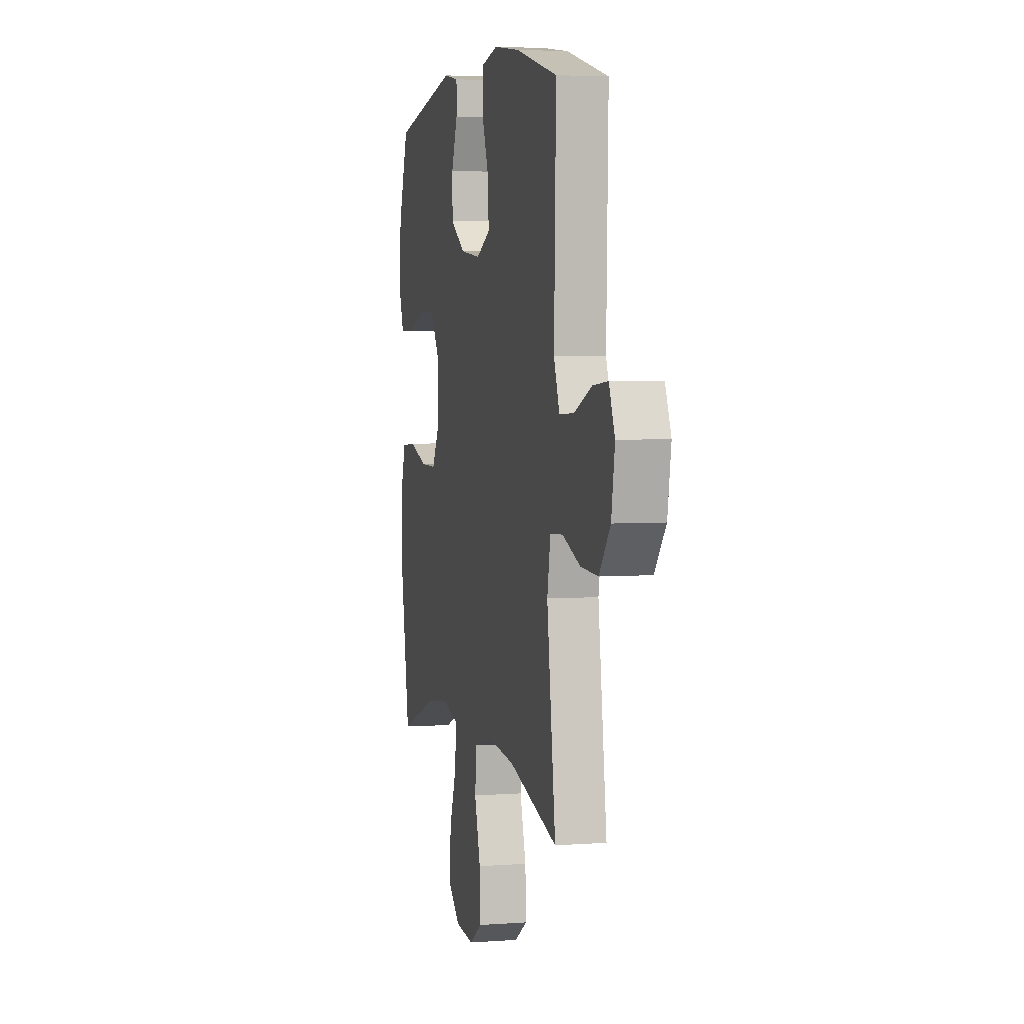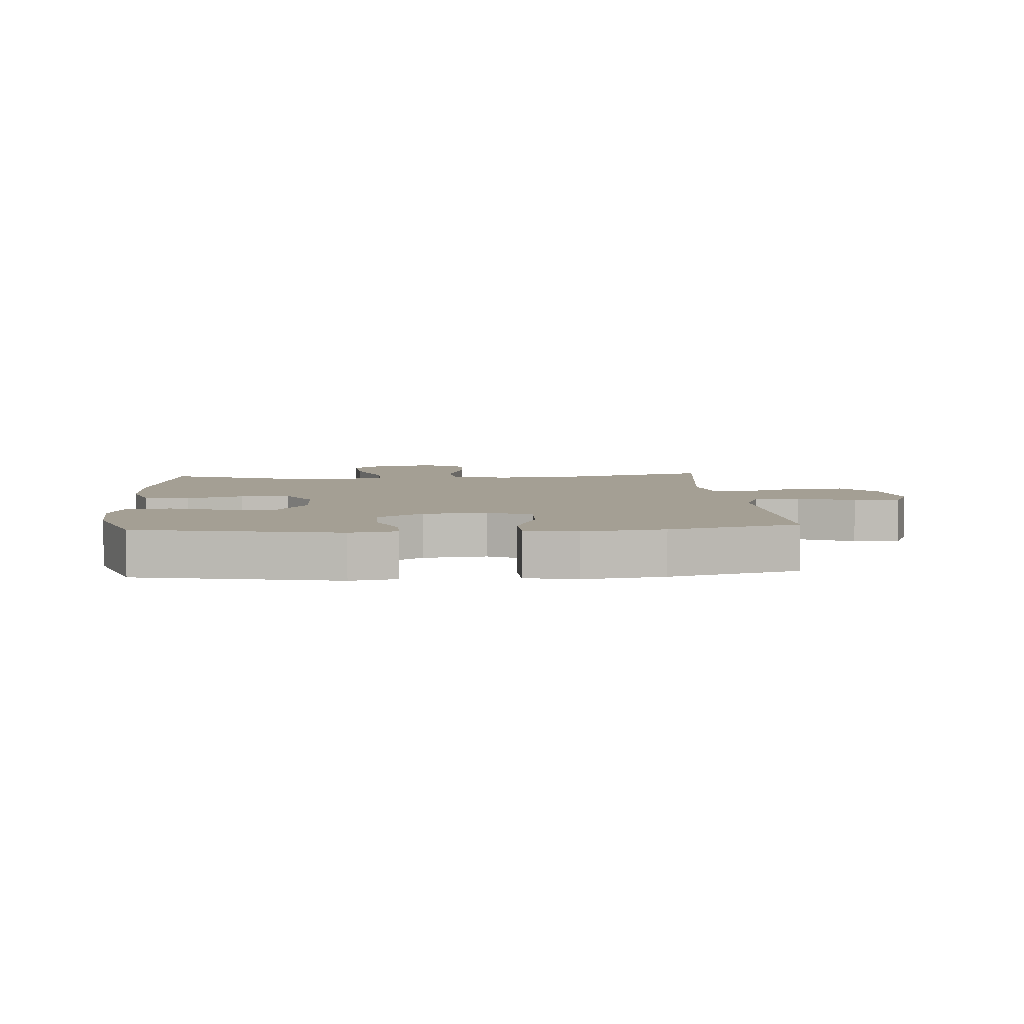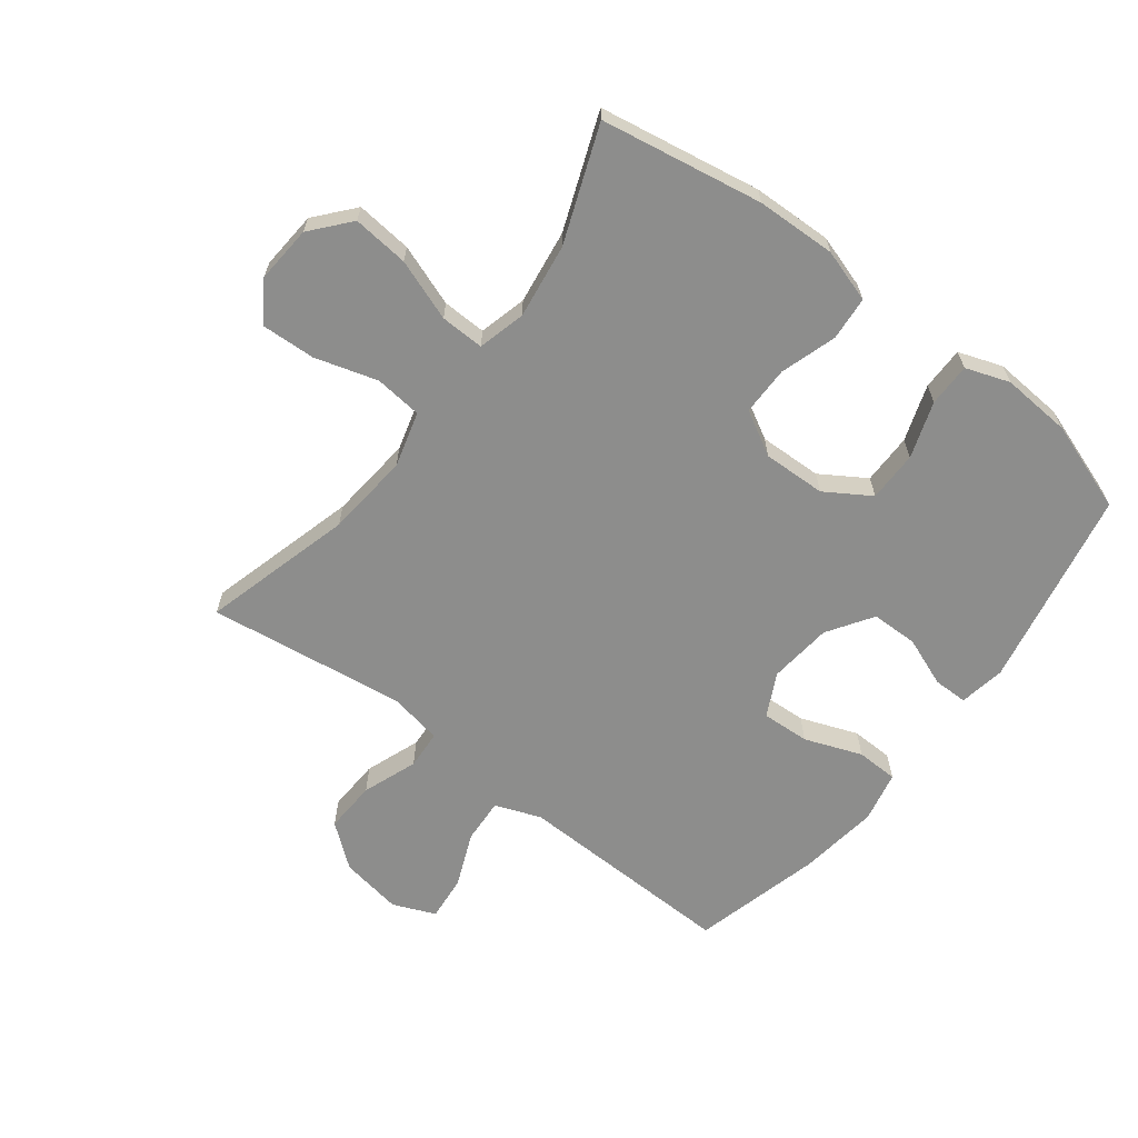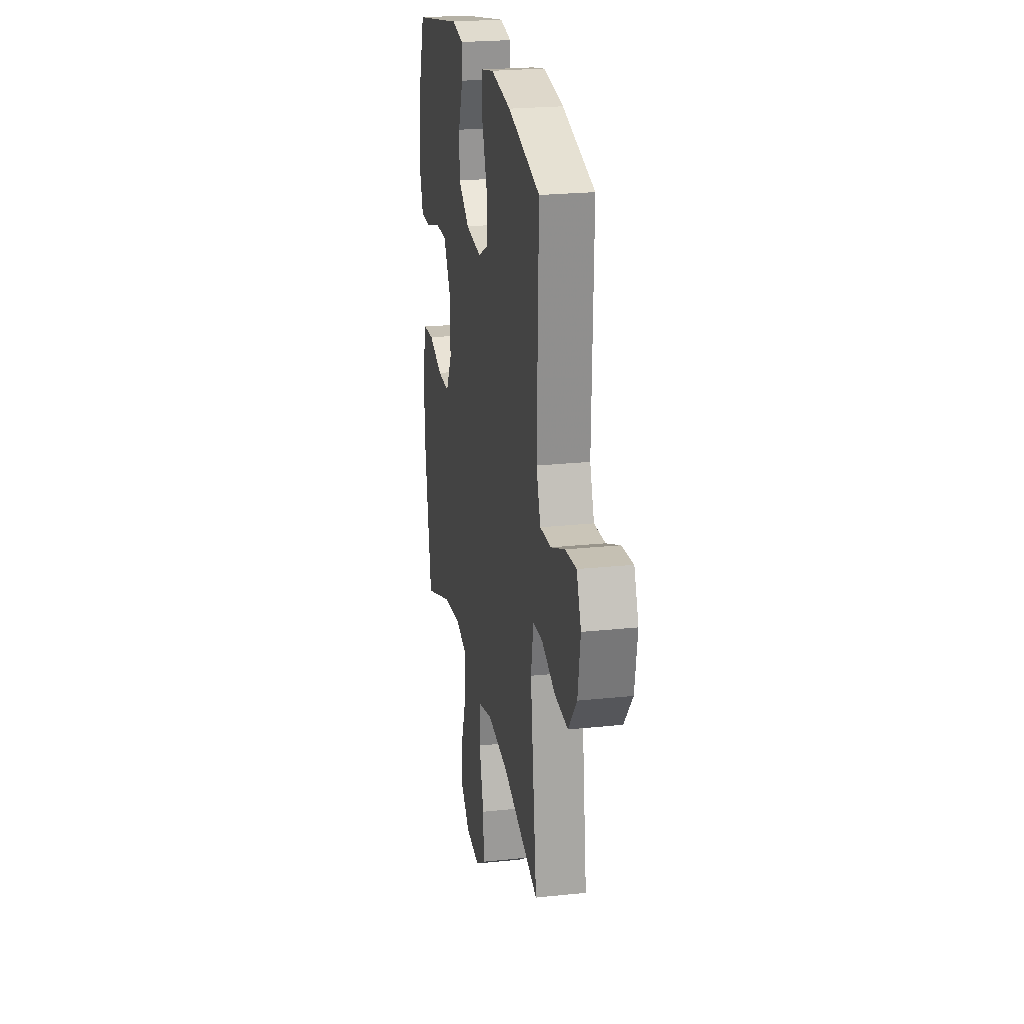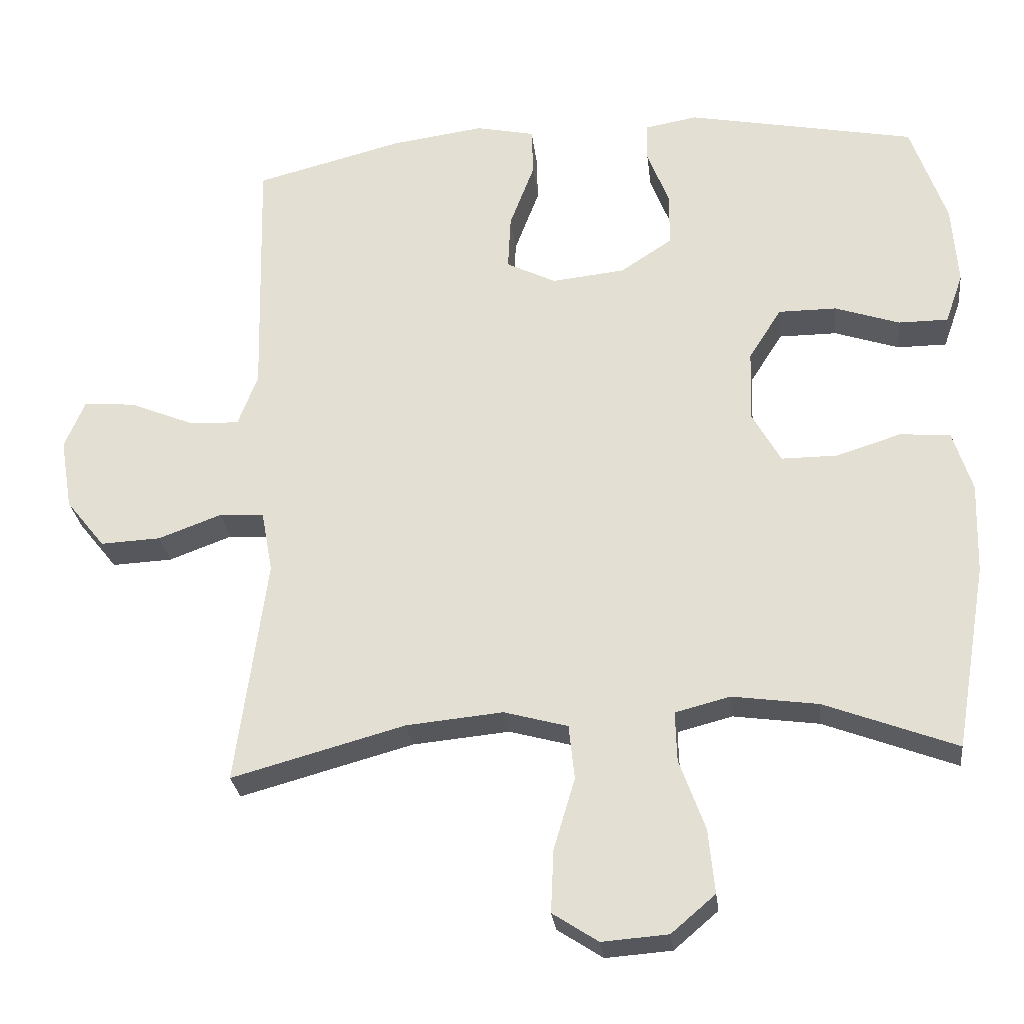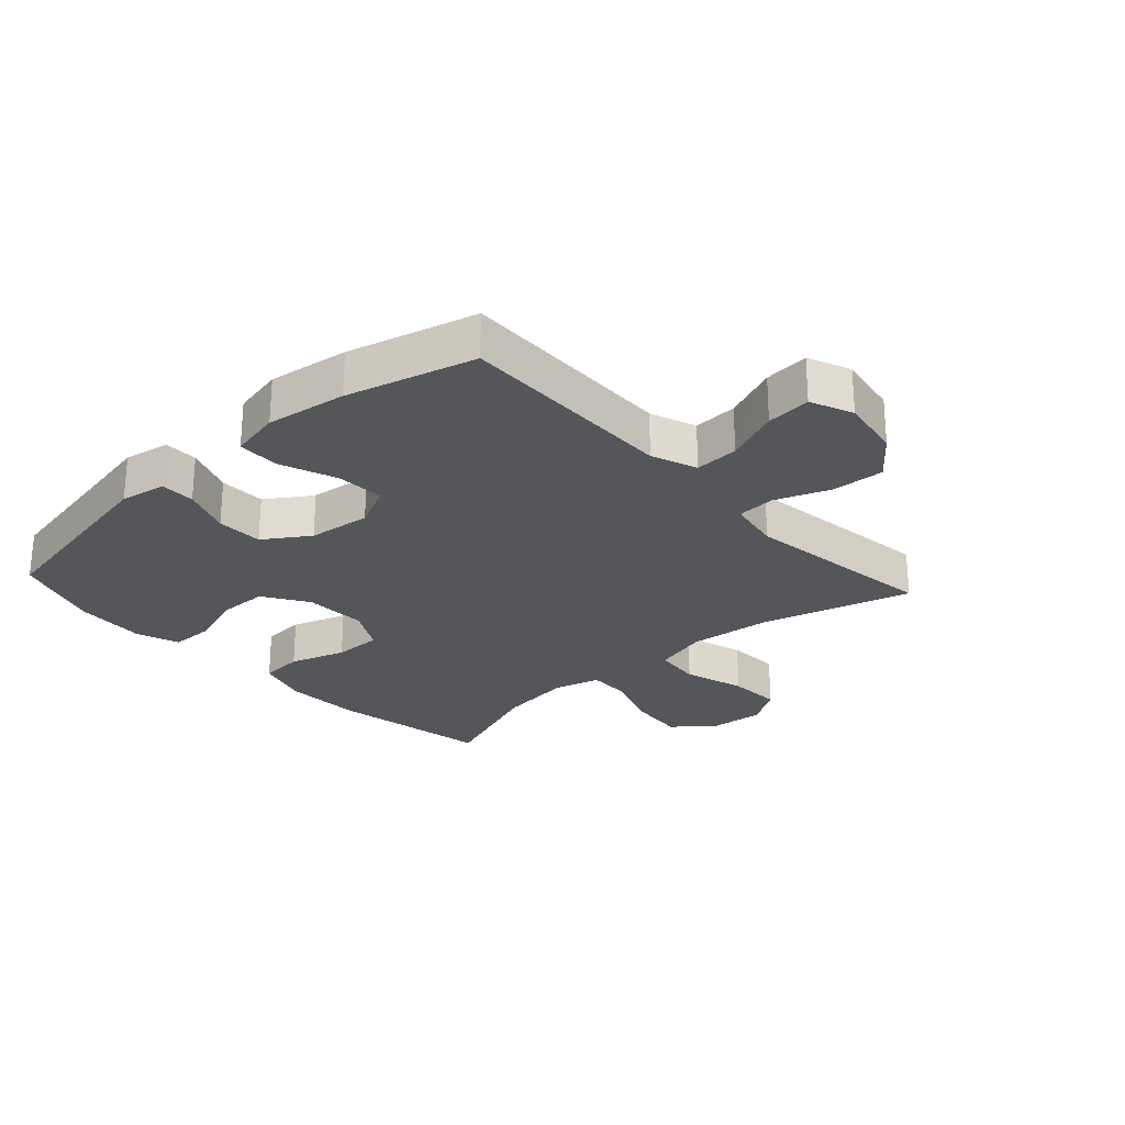
<metadata>
{"format":"obj","ext":"obj","renderer":"f3d","projection":"perspective","resolution":1024,"background":"white","views":[{"elev":4.3,"azim":76.5,"up":"+Z"},{"elev":5.5,"azim":-4.4,"up":"+Y"},{"elev":-64.4,"azim":-127.4,"up":"+Y"},{"elev":23.6,"azim":80.0,"up":"+Z"},{"elev":-27.6,"azim":-173.4,"up":"+Z"},{"elev":-25.7,"azim":42.2,"up":"+Y"}]}
</metadata>
<code>
v 0.5 0.07 -0.5
v 0.256 0.07 -0.433
v 0.12 0.07 -0.42
v 0.03 0.07 -0.445
v 0.022 0.07 -0.522
v 0.052 0.07 -0.623
v 0.056 0.07 -0.711
v -0.008 0.07 -0.753
v -0.101 0.07 -0.746
v -0.163 0.07 -0.693
v -0.154 0.07 -0.602
v -0.118 0.07 -0.503
v -0.116 0.07 -0.432
v -0.193 0.07 -0.412
v -0.314 0.07 -0.429
v -0.5 0.07 -0.5
v -0.545 0.07 -0.238
v -0.549 0.07 -0.109
v -0.522 0.07 -0.023
v -0.451 0.07 -0.017
v -0.36 0.07 -0.046
v -0.281 0.07 -0.046
v -0.241 0.07 0.026
v -0.244 0.07 0.128
v -0.29 0.07 0.201
v -0.372 0.07 0.201
v -0.463 0.07 0.17
v -0.533 0.07 0.17
v -0.558 0.07 0.241
v -0.55 0.07 0.355
v -0.5 0.07 0.5
v -0.177 0.07 0.564
v -0.102 0.07 0.551
v -0.102 0.07 0.495
v -0.133 0.07 0.415
v -0.132 0.07 0.339
v -0.059 0.07 0.291
v 0.044 0.07 0.28
v 0.114 0.07 0.315
v 0.11 0.07 0.393
v 0.075 0.07 0.486
v 0.077 0.07 0.554
v 0.16 0.07 0.572
v 0.291 0.07 0.554
v 0.5 0.07 0.5
v 0.494 0.07 0.26
v 0.491 0.07 0.14
v 0.519 0.07 0.066
v 0.591 0.07 0.07
v 0.68 0.07 0.107
v 0.753 0.07 0.114
v 0.782 0.07 0.045
v 0.765 0.07 -0.056
v 0.71 0.07 -0.125
v 0.625 0.07 -0.121
v 0.536 0.07 -0.088
v 0.473 0.07 -0.092
v 0.457 0.07 -0.179
v 0.5 0 -0.5
v 0.256 0 -0.433
v 0.12 0 -0.42
v 0.03 0 -0.445
v 0.022 0 -0.522
v 0.052 0 -0.623
v 0.056 0 -0.711
v -0.008 0 -0.753
v -0.101 0 -0.746
v -0.163 0 -0.693
v -0.154 0 -0.602
v -0.118 0 -0.503
v -0.116 0 -0.432
v -0.193 0 -0.412
v -0.314 0 -0.429
v -0.5 0 -0.5
v -0.545 0 -0.238
v -0.549 0 -0.109
v -0.522 0 -0.023
v -0.451 0 -0.017
v -0.36 0 -0.046
v -0.281 0 -0.046
v -0.241 0 0.026
v -0.244 0 0.128
v -0.29 0 0.201
v -0.372 0 0.201
v -0.463 0 0.17
v -0.533 0 0.17
v -0.558 0 0.241
v -0.55 0 0.355
v -0.5 0 0.5
v -0.177 0 0.564
v -0.102 0 0.551
v -0.102 0 0.495
v -0.133 0 0.415
v -0.132 0 0.339
v -0.059 0 0.291
v 0.044 0 0.28
v 0.114 0 0.315
v 0.11 0 0.393
v 0.075 0 0.486
v 0.077 0 0.554
v 0.16 0 0.572
v 0.291 0 0.554
v 0.5 0 0.5
v 0.494 0 0.26
v 0.491 0 0.14
v 0.519 0 0.066
v 0.591 0 0.07
v 0.68 0 0.107
v 0.753 0 0.114
v 0.782 0 0.045
v 0.765 0 -0.056
v 0.71 0 -0.125
v 0.625 0 -0.121
v 0.536 0 -0.088
v 0.473 0 -0.092
v 0.457 0 -0.179
f 54 55 56
f 53 54 56
f 52 53 56
f 51 52 56
f 50 51 56
f 49 50 56
f 48 49 56 57
f 47 48 57
f 46 47 57 58
f 45 46 58
f 44 45 58
f 43 44 58
f 42 43 58
f 41 42 58
f 40 41 58
f 33 34 35
f 32 33 35
f 31 32 35
f 30 31 35
f 29 30 35
f 28 29 35
f 27 28 35
f 26 27 35
f 25 26 35 36
f 24 25 36 37
f 19 20 21
f 18 19 21
f 17 18 21
f 16 17 21
f 15 16 21
f 14 15 21 22
f 13 14 22 23
f 10 11 12
f 9 10 12
f 8 9 12
f 7 8 12
f 6 7 12
f 5 6 12
f 4 5 12 13
f 24 37 38
f 23 24 38
f 13 23 38
f 4 13 38
f 3 4 38
f 58 1 2
f 40 58 2
f 39 40 2
f 2 3 38 39
f 114 113 112
f 114 112 111
f 114 111 110
f 114 110 109
f 114 109 108
f 114 108 107
f 115 114 107 106
f 115 106 105
f 116 115 105 104
f 116 104 103
f 116 103 102
f 116 102 101
f 116 101 100
f 116 100 99
f 116 99 98
f 93 92 91
f 93 91 90
f 93 90 89
f 93 89 88
f 93 88 87
f 93 87 86
f 93 86 85
f 93 85 84
f 94 93 84 83
f 95 94 83 82
f 79 78 77
f 79 77 76
f 79 76 75
f 79 75 74
f 79 74 73
f 80 79 73 72
f 81 80 72 71
f 70 69 68
f 70 68 67
f 70 67 66
f 70 66 65
f 70 65 64
f 70 64 63
f 71 70 63 62
f 96 95 82
f 96 82 81
f 96 81 71
f 96 71 62
f 96 62 61
f 60 59 116
f 60 116 98
f 60 98 97
f 97 96 61 60
f 1 59 60 2
f 2 60 61 3
f 3 61 62 4
f 4 62 63 5
f 5 63 64 6
f 6 64 65 7
f 7 65 66 8
f 8 66 67 9
f 9 67 68 10
f 10 68 69 11
f 11 69 70 12
f 12 70 71 13
f 13 71 72 14
f 14 72 73 15
f 15 73 74 16
f 16 74 75 17
f 17 75 76 18
f 18 76 77 19
f 19 77 78 20
f 20 78 79 21
f 21 79 80 22
f 22 80 81 23
f 23 81 82 24
f 24 82 83 25
f 25 83 84 26
f 26 84 85 27
f 27 85 86 28
f 28 86 87 29
f 29 87 88 30
f 30 88 89 31
f 31 89 90 32
f 32 90 91 33
f 33 91 92 34
f 34 92 93 35
f 35 93 94 36
f 36 94 95 37
f 37 95 96 38
f 38 96 97 39
f 39 97 98 40
f 40 98 99 41
f 41 99 100 42
f 42 100 101 43
f 43 101 102 44
f 44 102 103 45
f 45 103 104 46
f 46 104 105 47
f 47 105 106 48
f 48 106 107 49
f 49 107 108 50
f 50 108 109 51
f 51 109 110 52
f 52 110 111 53
f 53 111 112 54
f 54 112 113 55
f 55 113 114 56
f 56 114 115 57
f 57 115 116 58
f 58 116 59 1

</code>
